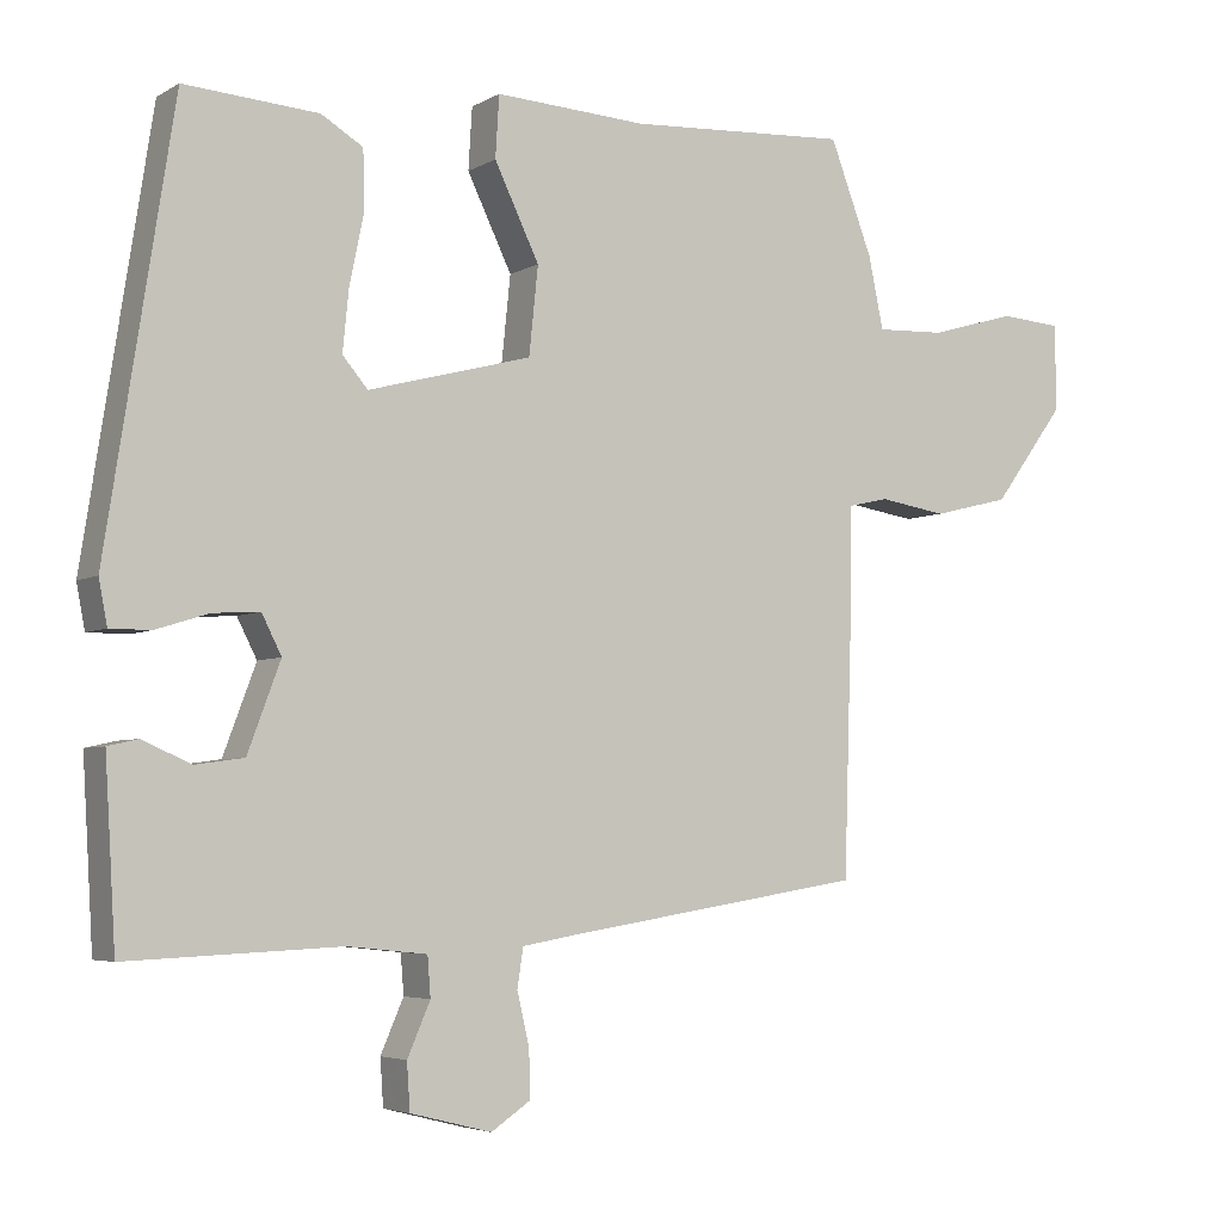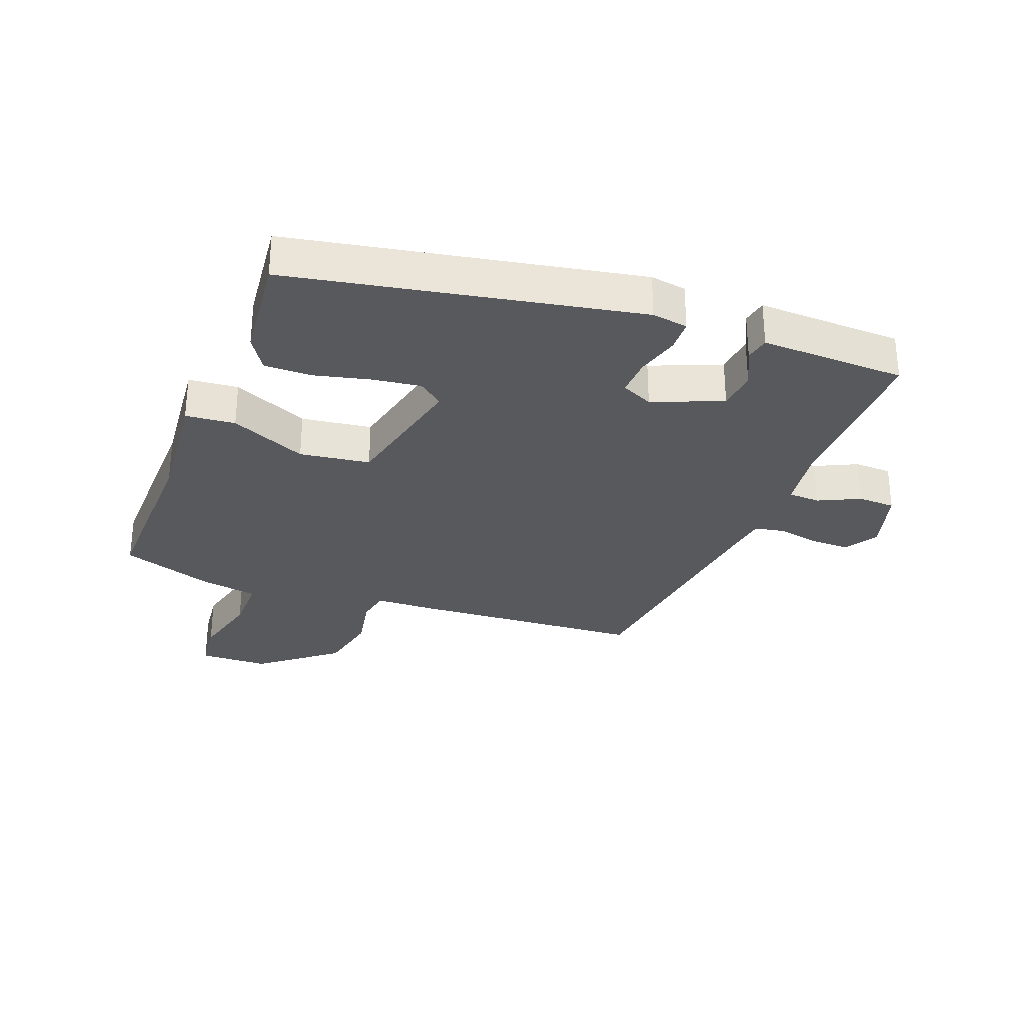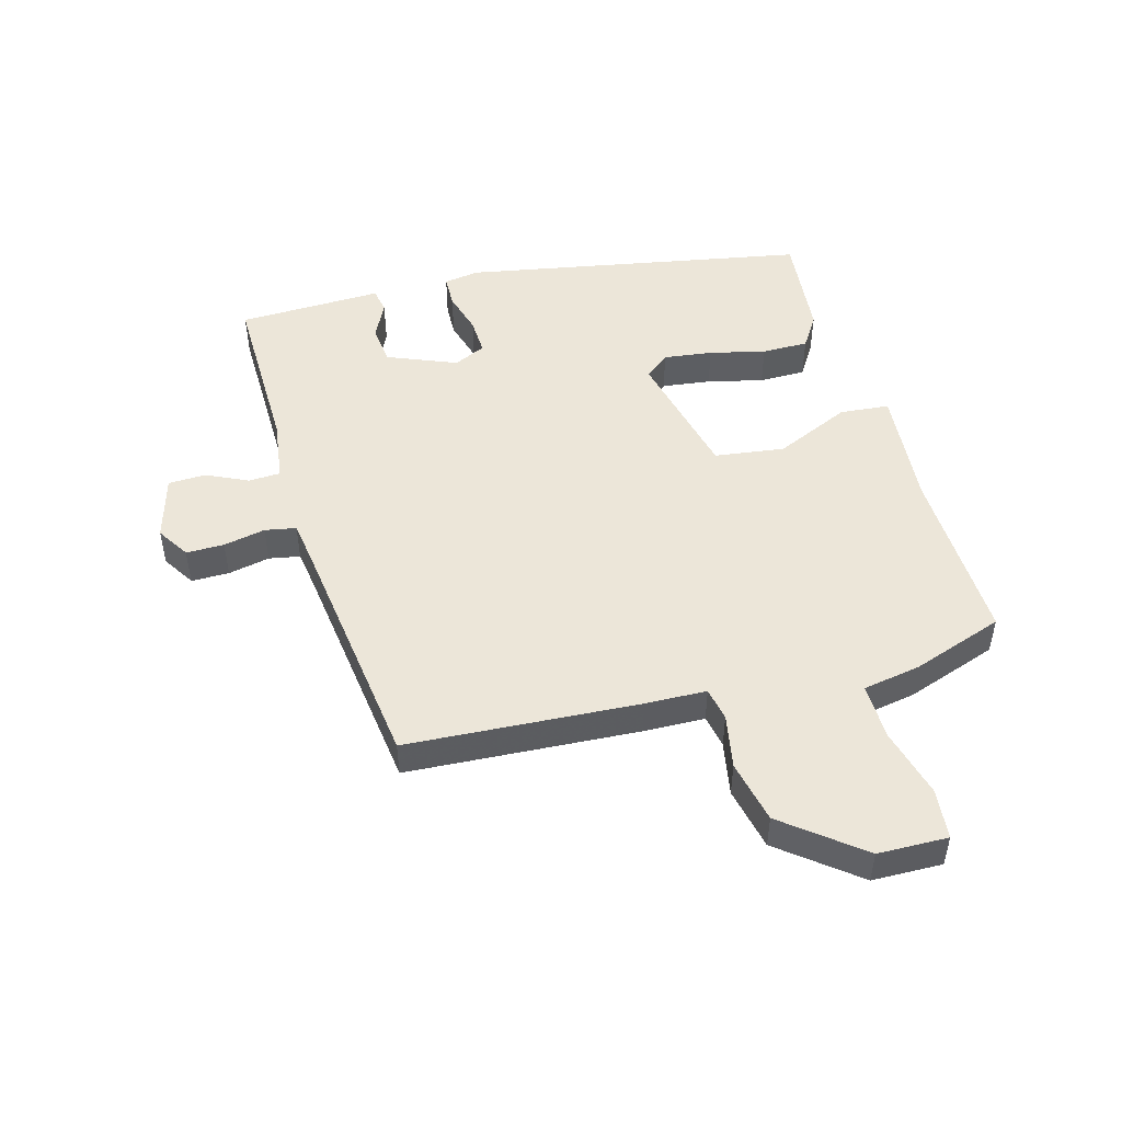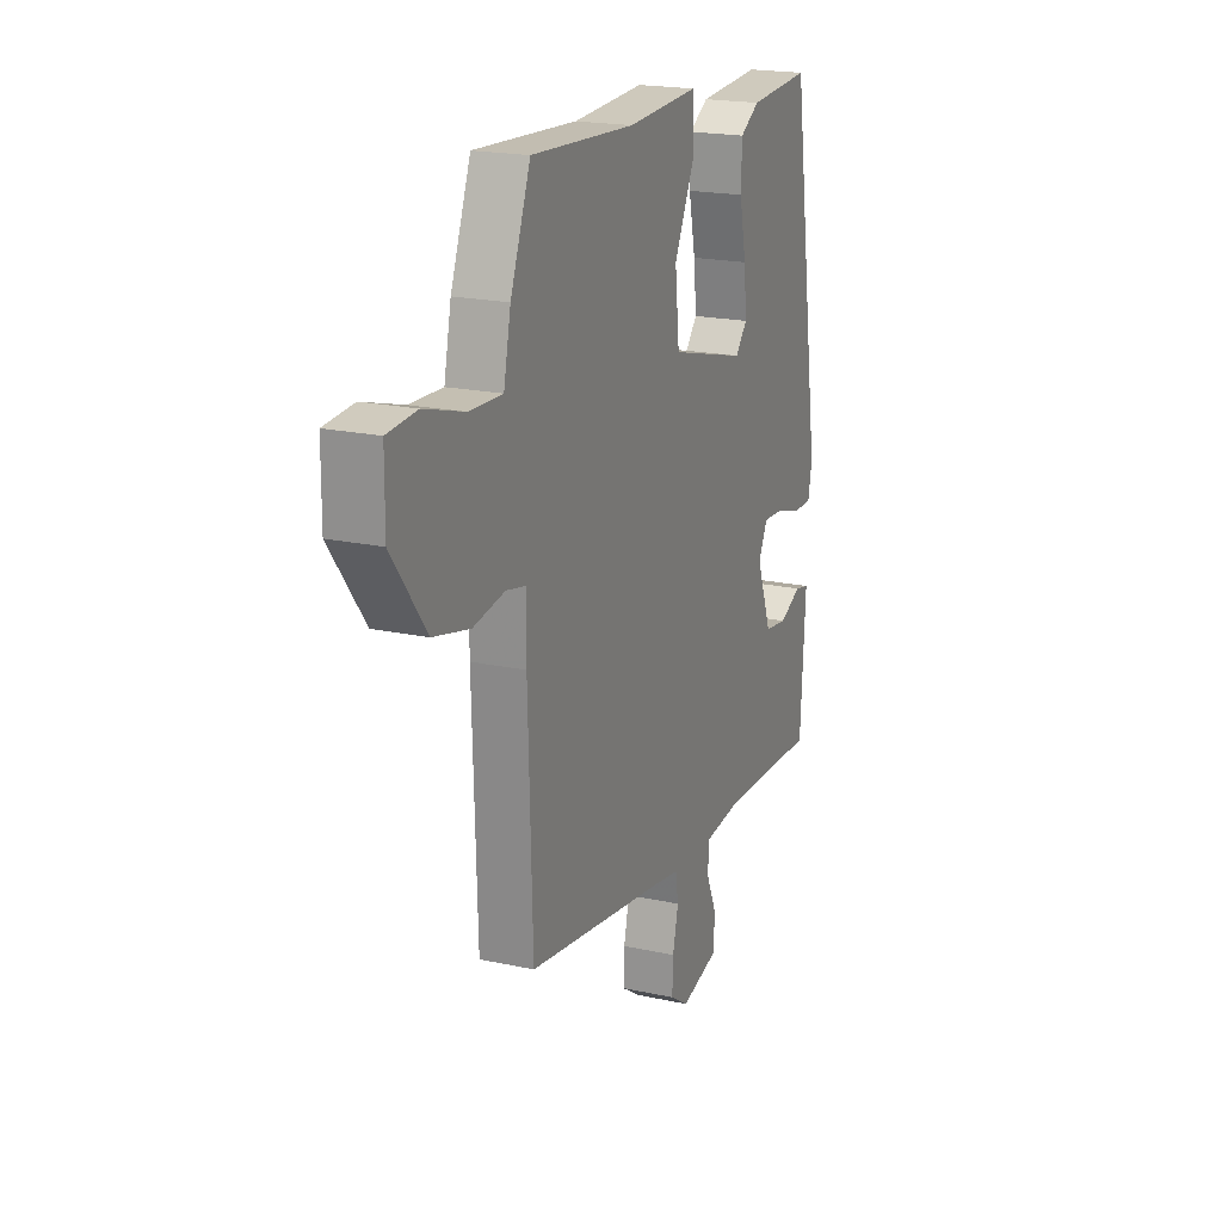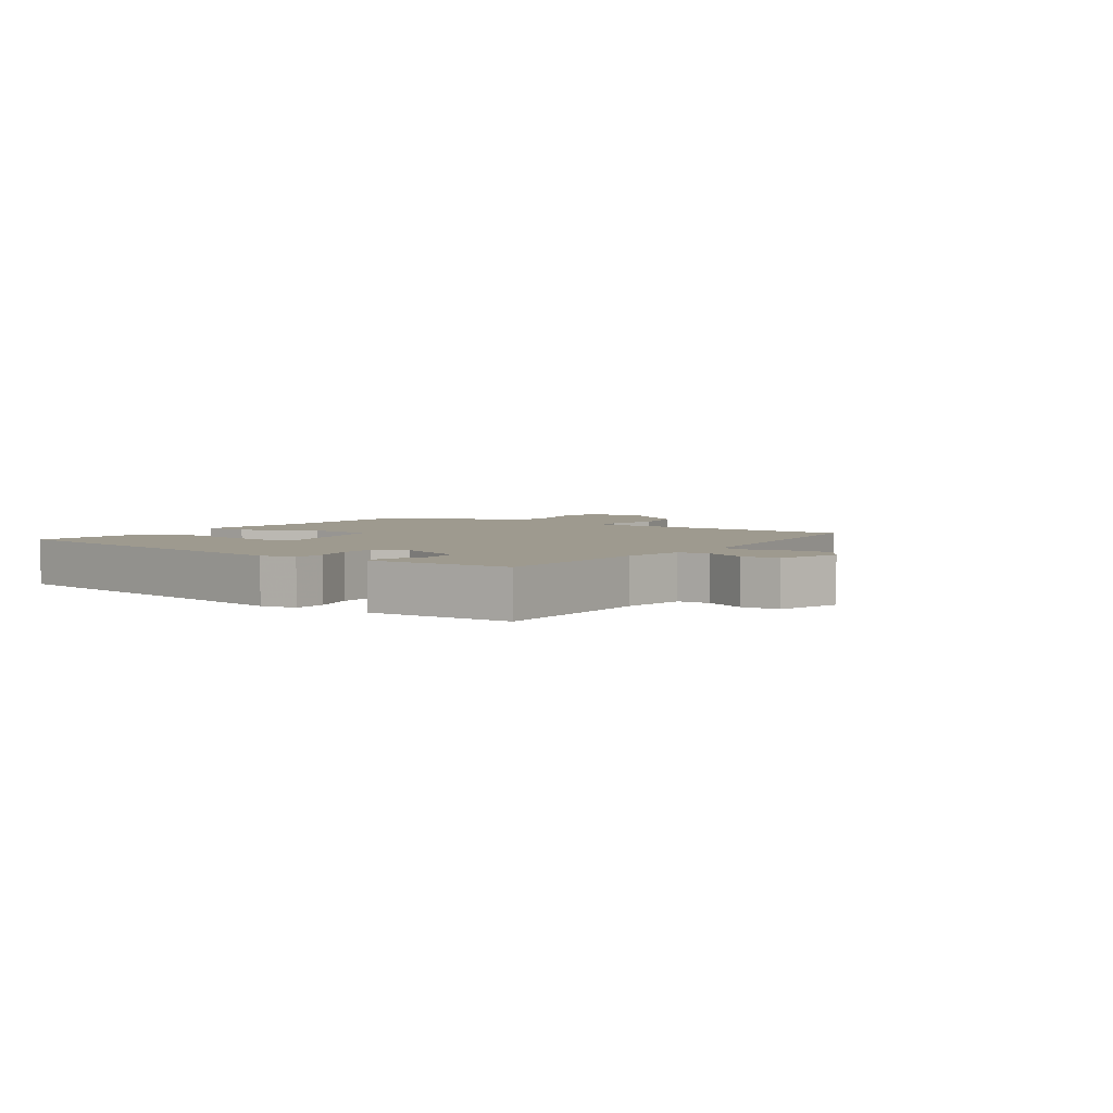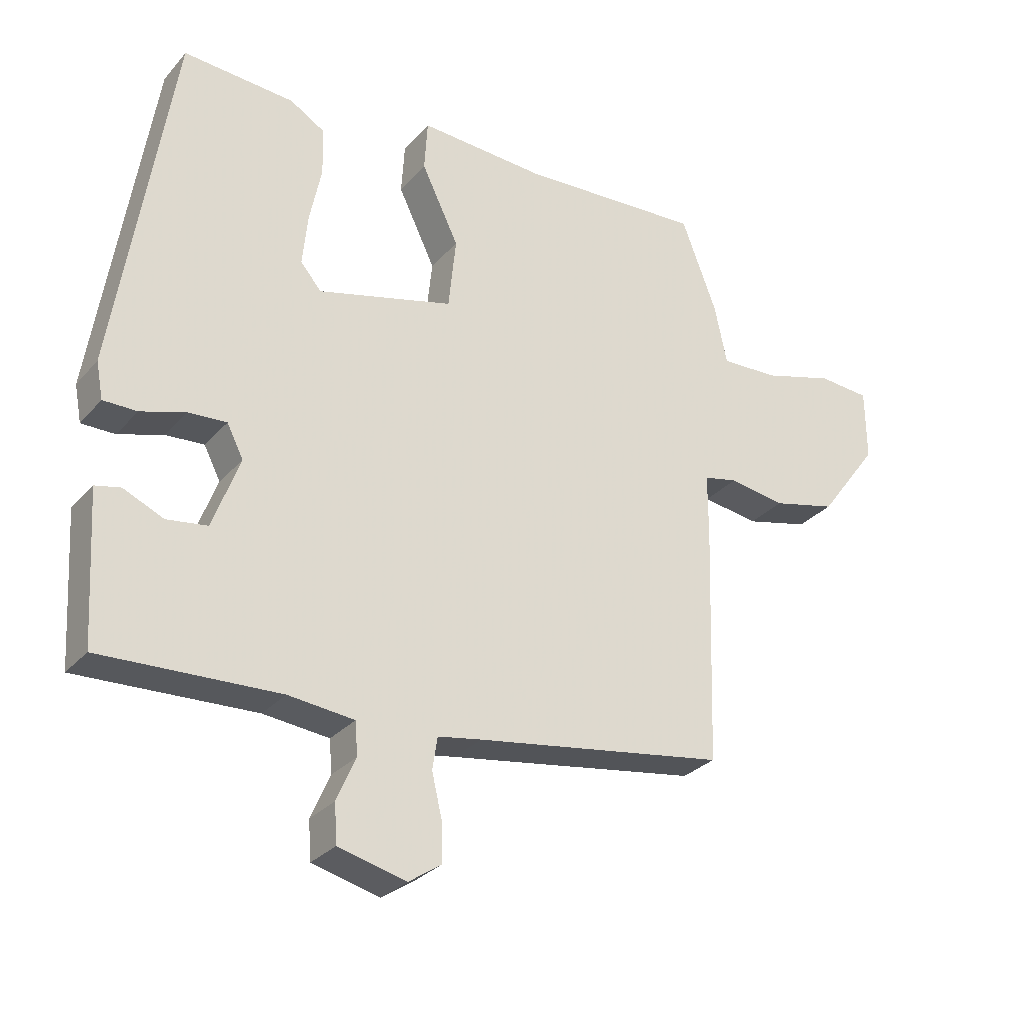
<metadata>
{"format":"obj","ext":"obj","renderer":"f3d","projection":"perspective","resolution":1024,"background":"white","views":[{"elev":-4.6,"azim":149.4,"up":"+Z"},{"elev":-30.2,"azim":71.1,"up":"+Y"},{"elev":49.0,"azim":-103.8,"up":"+Y"},{"elev":19.8,"azim":-67.9,"up":"+Z"},{"elev":3.6,"azim":126.6,"up":"+Y"},{"elev":-29.3,"azim":147.3,"up":"+Z"}]}
</metadata>
<code>
v -0.476 0.07 0.538
v -0.185 0.07 0.521
v 0.015 0.07 0.532
v 0.02 0.07 0.451
v -0.039 0.07 0.329
v -0.027 0.07 0.214
v 0.188 0.07 0.157
v 0.221 0.07 0.196
v 0.213 0.07 0.276
v 0.194 0.07 0.368
v 0.196 0.07 0.444
v 0.251 0.07 0.477
v 0.427 0.07 0.489
v 0.515 0.07 -0.076
v 0.504 0.07 -0.134
v 0.451 0.07 -0.134
v 0.381 0.07 -0.112
v 0.32 0.07 -0.108
v 0.294 0.07 -0.159
v 0.337 0.07 -0.274
v 0.401 0.07 -0.283
v 0.464 0.07 -0.255
v 0.504 0.07 -0.264
v 0.497 0.07 -0.38
v 0.49 0.07 -0.5
v 0.21 0.07 -0.488
v 0.106 0.07 -0.499
v 0.102 0.07 -0.551
v 0.132 0.07 -0.62
v 0.128 0.07 -0.681
v 0.021 0.07 -0.708
v -0.031 0.07 -0.673
v -0.029 0.07 -0.611
v -0.013 0.07 -0.543
v -0.021 0.07 -0.492
v -0.09 0.07 -0.48
v -0.488 0.07 -0.417
v -0.5 0.07 -0.038
v -0.5 0.07 0.062
v -0.554 0.07 0.074
v -0.643 0.07 0.06
v -0.745 0.07 0.085
v -0.84 0.07 0.213
v -0.839 0.07 0.327
v -0.757 0.07 0.333
v -0.644 0.07 0.3
v -0.552 0.07 0.296
v -0.532 0.07 0.391
v -0.476 0 0.538
v -0.185 0 0.521
v 0.015 0 0.532
v 0.02 0 0.451
v -0.039 0 0.329
v -0.027 0 0.214
v 0.188 0 0.157
v 0.221 0 0.196
v 0.213 0 0.276
v 0.194 0 0.368
v 0.196 0 0.444
v 0.251 0 0.477
v 0.427 0 0.489
v 0.515 0 -0.076
v 0.504 0 -0.134
v 0.451 0 -0.134
v 0.381 0 -0.112
v 0.32 0 -0.108
v 0.294 0 -0.159
v 0.337 0 -0.274
v 0.401 0 -0.283
v 0.464 0 -0.255
v 0.504 0 -0.264
v 0.497 0 -0.38
v 0.49 0 -0.5
v 0.21 0 -0.488
v 0.106 0 -0.499
v 0.102 0 -0.551
v 0.132 0 -0.62
v 0.128 0 -0.681
v 0.021 0 -0.708
v -0.031 0 -0.673
v -0.029 0 -0.611
v -0.013 0 -0.543
v -0.021 0 -0.492
v -0.09 0 -0.48
v -0.488 0 -0.417
v -0.5 0 -0.038
v -0.5 0 0.062
v -0.554 0 0.074
v -0.643 0 0.06
v -0.745 0 0.085
v -0.84 0 0.213
v -0.839 0 0.327
v -0.757 0 0.333
v -0.644 0 0.3
v -0.552 0 0.296
v -0.532 0 0.391
f 47 48 1 2
f 43 44 45 46
f 43 46 47
f 40 41 42 43
f 39 40 43 47
f 36 37 38 39
f 35 36 39 47
f 31 32 33 34
f 31 34 35
f 28 29 30 31
f 27 28 31 35
f 26 27 35 47
f 24 25 26 47
f 21 22 23 24
f 20 21 24
f 14 15 16 17
f 14 17 18
f 13 14 18
f 12 13 18 19
f 9 10 11 12
f 8 9 12 19
f 2 3 4 5
f 2 5 6
f 47 2 6
f 20 24 47
f 19 20 47 6
f 7 8 19
f 6 7 19
f 50 49 96 95
f 94 93 92 91
f 95 94 91
f 91 90 89 88
f 95 91 88 87
f 87 86 85 84
f 95 87 84 83
f 82 81 80 79
f 83 82 79
f 79 78 77 76
f 83 79 76 75
f 95 83 75 74
f 95 74 73 72
f 72 71 70 69
f 72 69 68
f 65 64 63 62
f 66 65 62
f 66 62 61
f 67 66 61 60
f 60 59 58 57
f 67 60 57 56
f 53 52 51 50
f 54 53 50
f 54 50 95
f 95 72 68
f 54 95 68 67
f 67 56 55
f 67 55 54
f 1 49 50 2
f 2 50 51 3
f 3 51 52 4
f 4 52 53 5
f 5 53 54 6
f 6 54 55 7
f 7 55 56 8
f 8 56 57 9
f 9 57 58 10
f 10 58 59 11
f 11 59 60 12
f 12 60 61 13
f 13 61 62 14
f 14 62 63 15
f 15 63 64 16
f 16 64 65 17
f 17 65 66 18
f 18 66 67 19
f 19 67 68 20
f 20 68 69 21
f 21 69 70 22
f 22 70 71 23
f 23 71 72 24
f 24 72 73 25
f 25 73 74 26
f 26 74 75 27
f 27 75 76 28
f 28 76 77 29
f 29 77 78 30
f 30 78 79 31
f 31 79 80 32
f 32 80 81 33
f 33 81 82 34
f 34 82 83 35
f 35 83 84 36
f 36 84 85 37
f 37 85 86 38
f 38 86 87 39
f 39 87 88 40
f 40 88 89 41
f 41 89 90 42
f 42 90 91 43
f 43 91 92 44
f 44 92 93 45
f 45 93 94 46
f 46 94 95 47
f 47 95 96 48
f 48 96 49 1

</code>
